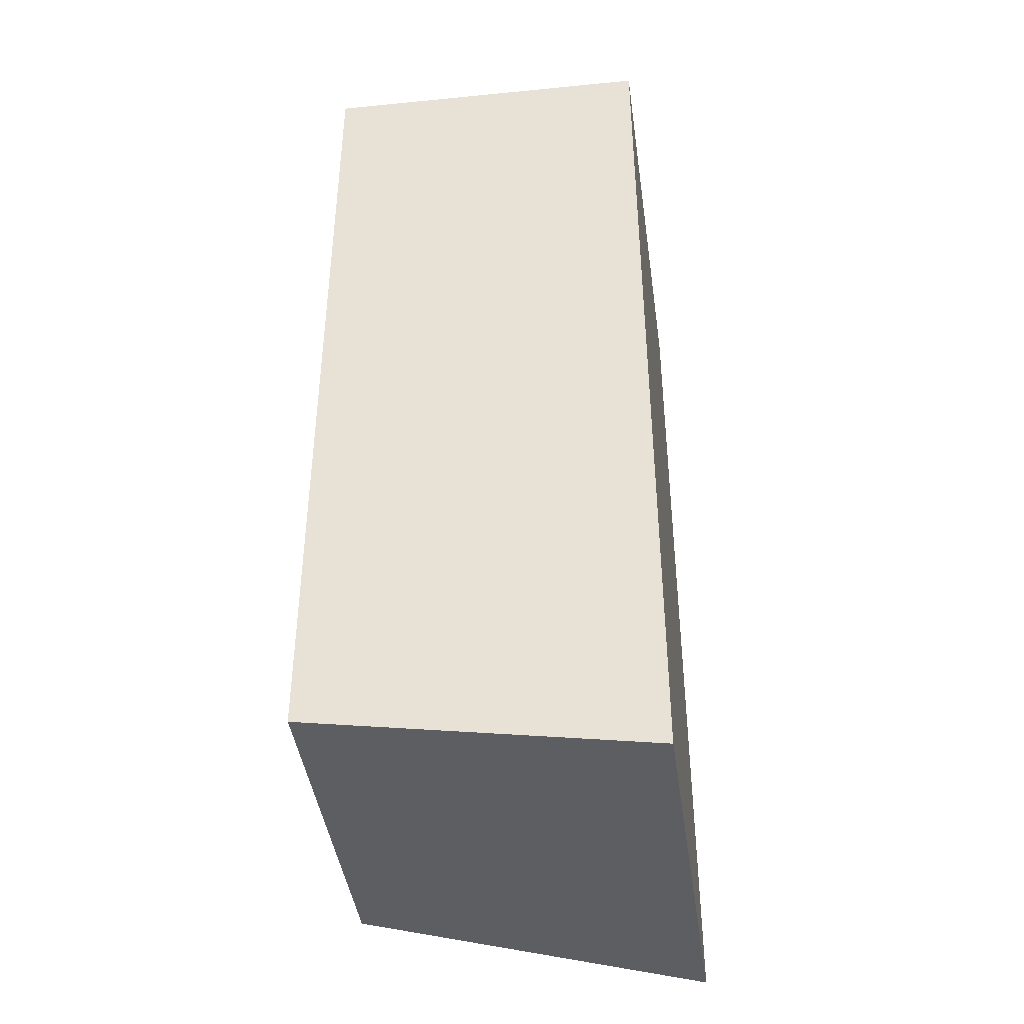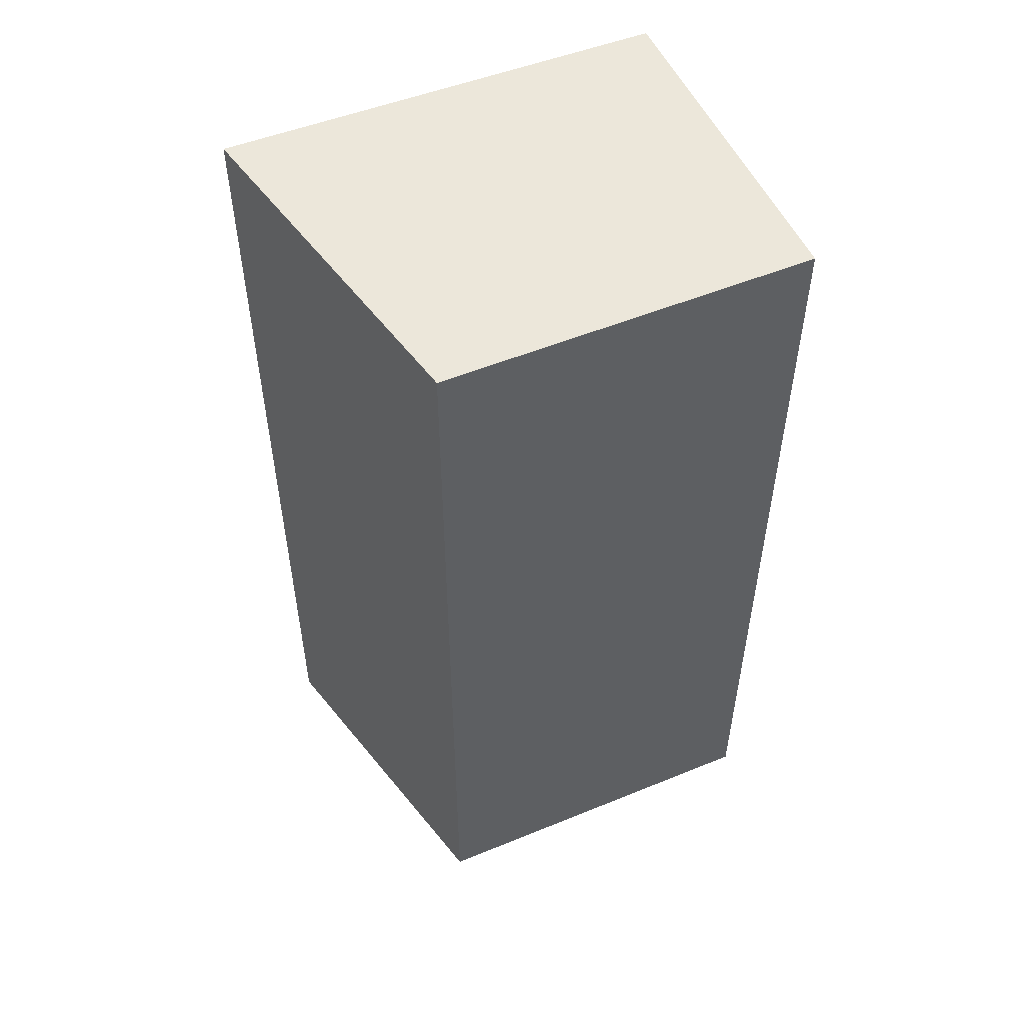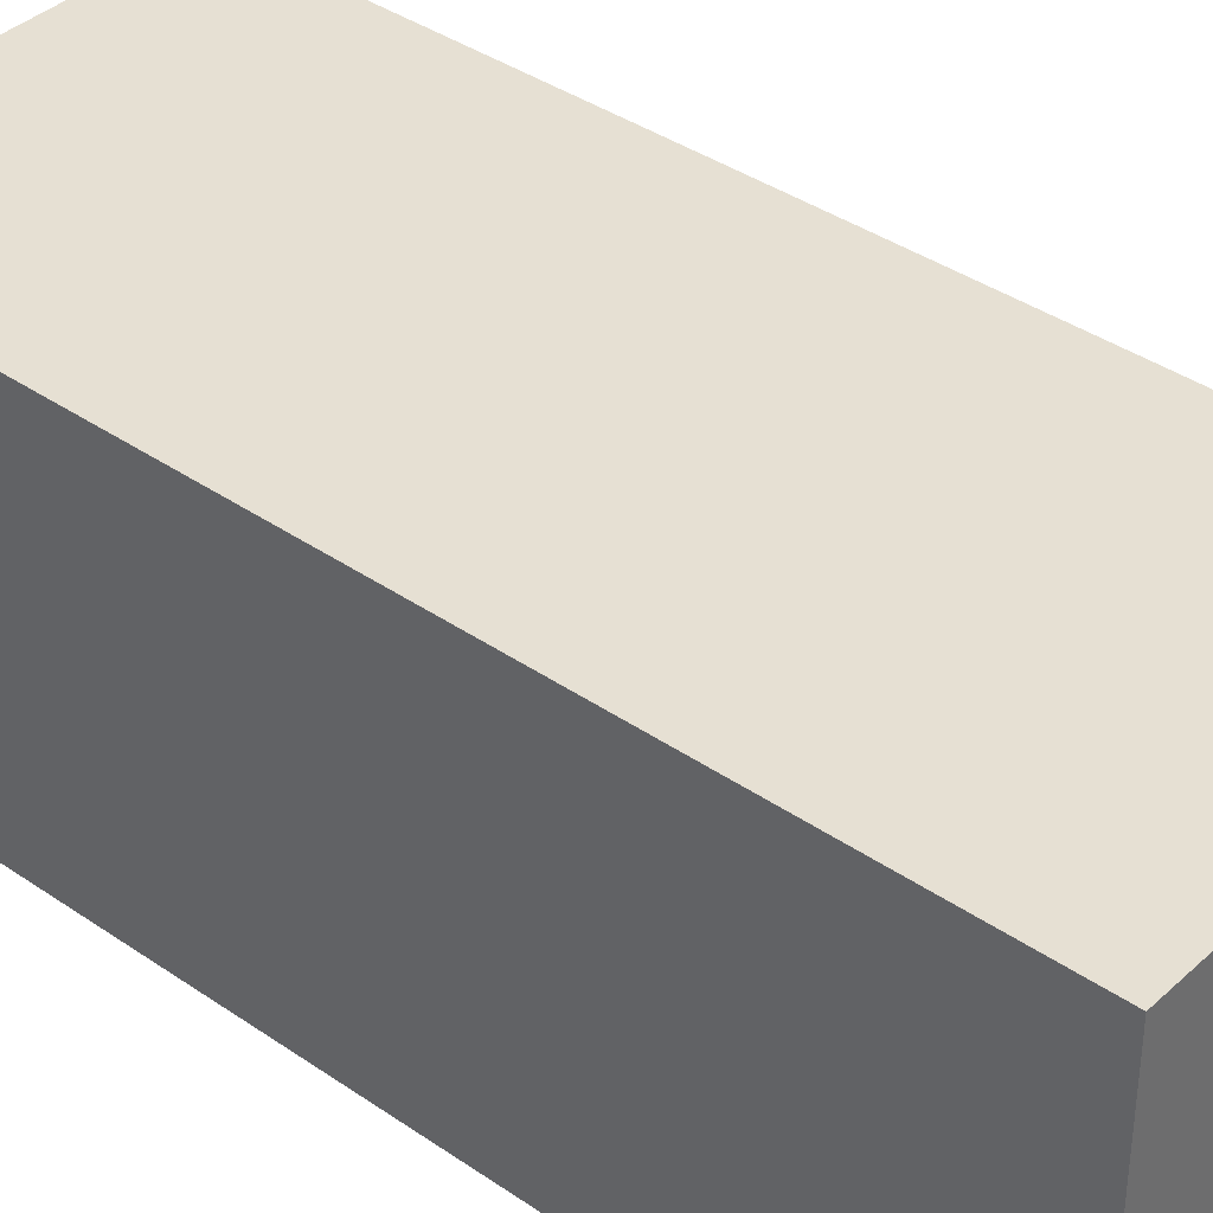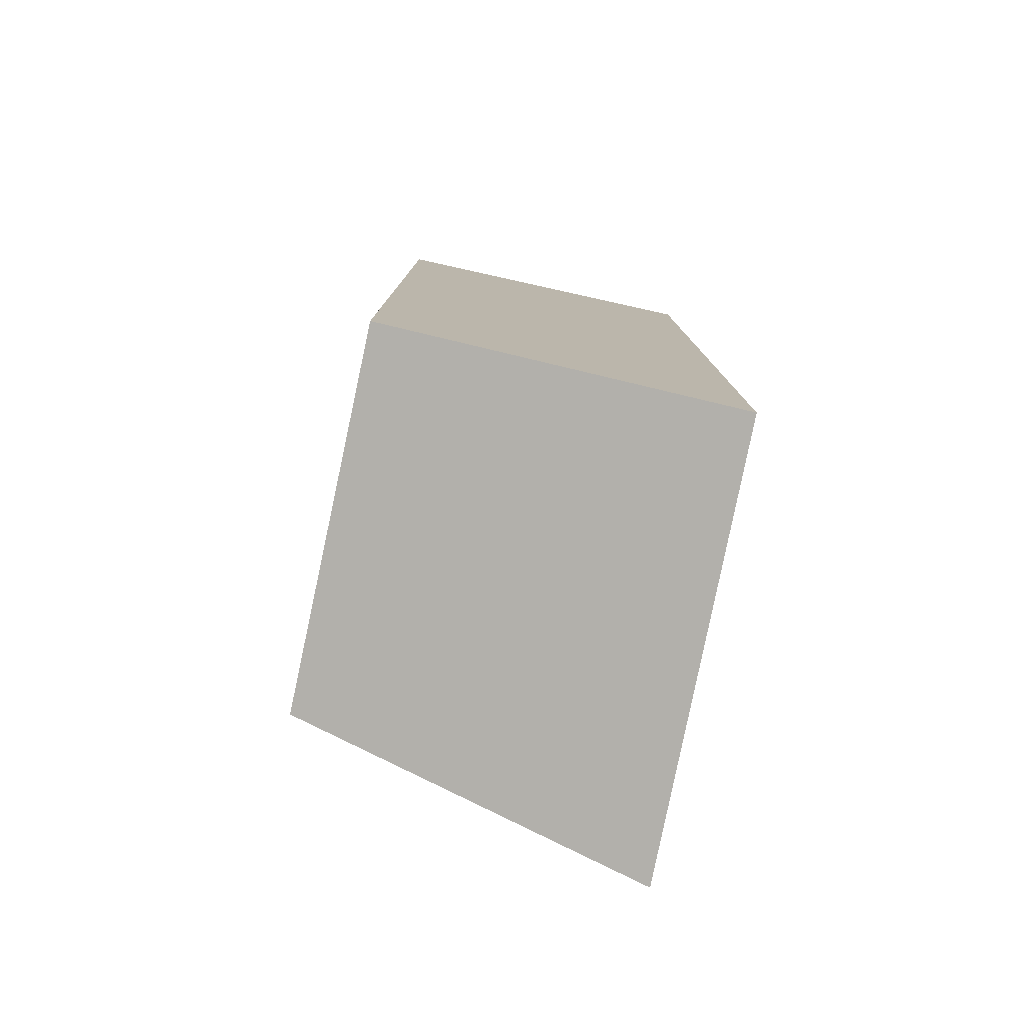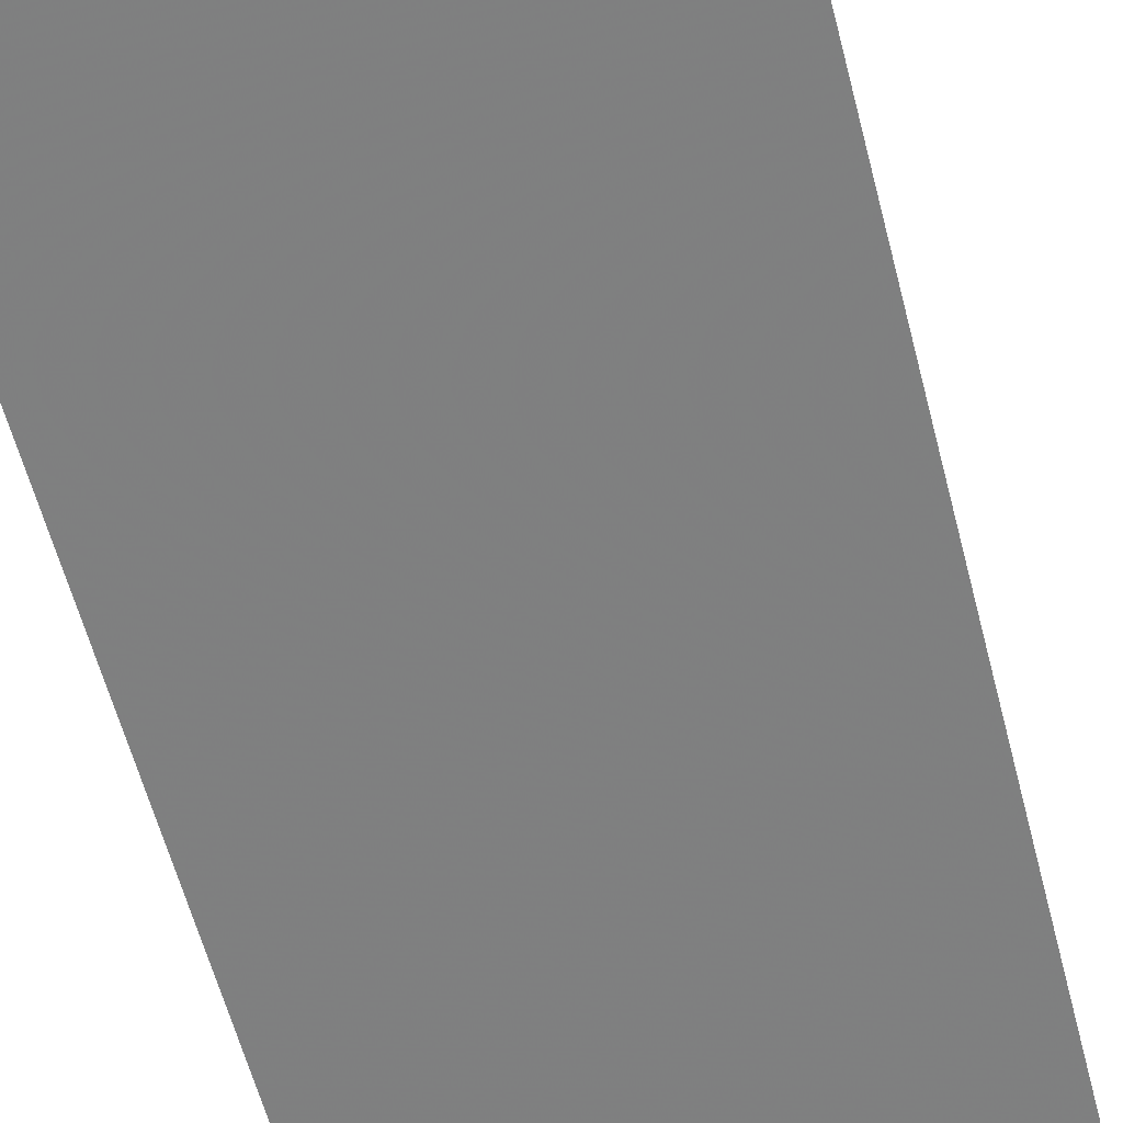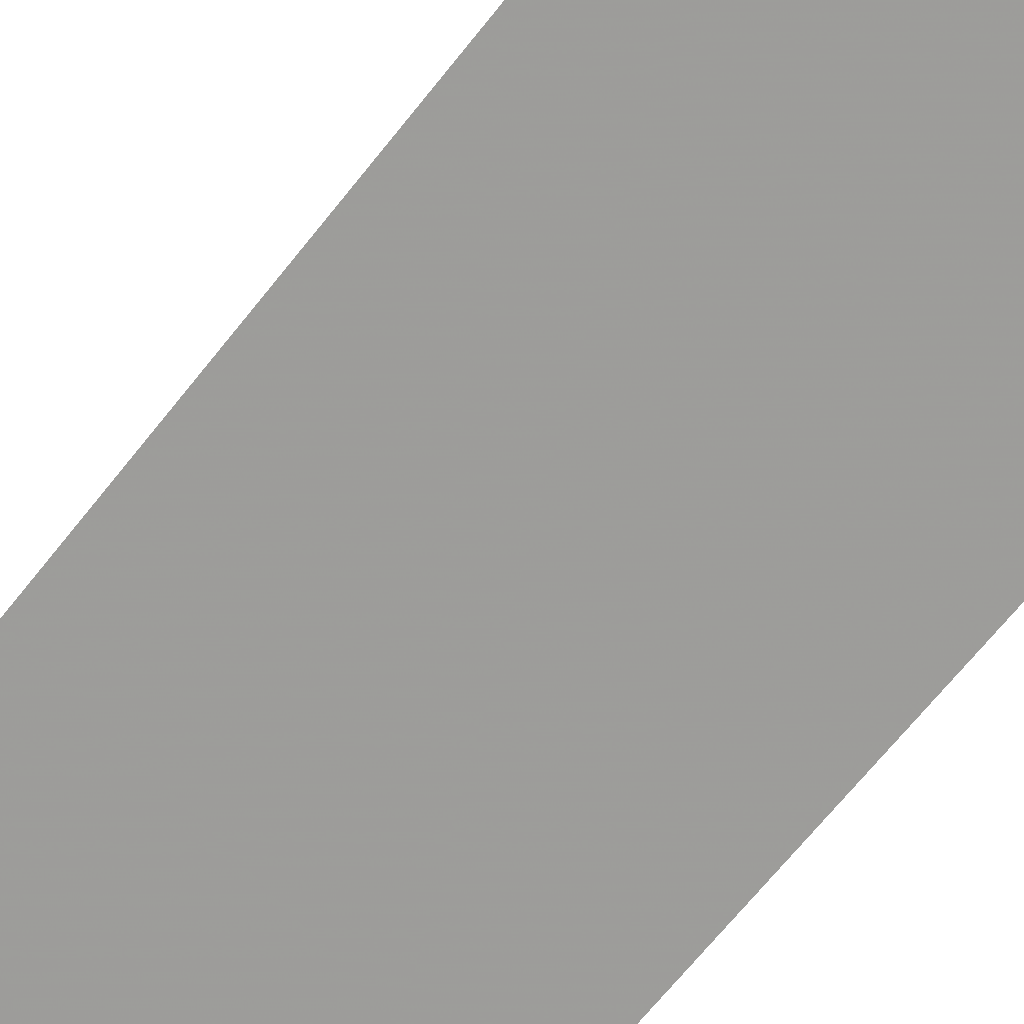
<metadata>
{"format":"obj","ext":"obj","renderer":"f3d","projection":"perspective","resolution":1024,"background":"white","views":[{"elev":-41.2,"azim":-83.0,"up":"+Z"},{"elev":53.0,"azim":156.3,"up":"+Z"},{"elev":38.5,"azim":-49.0,"up":"+Y"},{"elev":-79.0,"azim":-102.3,"up":"+Z"},{"elev":-60.3,"azim":14.6,"up":"+Y"},{"elev":-70.9,"azim":141.0,"up":"+Y"}]}
</metadata>
<code>
v 0.0376 -0.0045 0.01216
v 0.03903 -0.01133 0.01216
v 0.03903 -0.01133 -0.006298
v 0.03044 -0.0045 -0.005298
v 0.03046 -0.01117 0.01216
v 0.0376 -0.0045 -0.005298
v 0.03044 -0.0045 0.01216
v 0.03046 -0.01117 -0.006298
f 1 2 3
f 5 3 2
f 6 1 3
f 6 4 1
f 7 1 4
f 7 4 5
f 7 5 2
f 7 2 1
f 8 5 4
f 8 3 5
f 8 6 3
f 8 4 6

</code>
